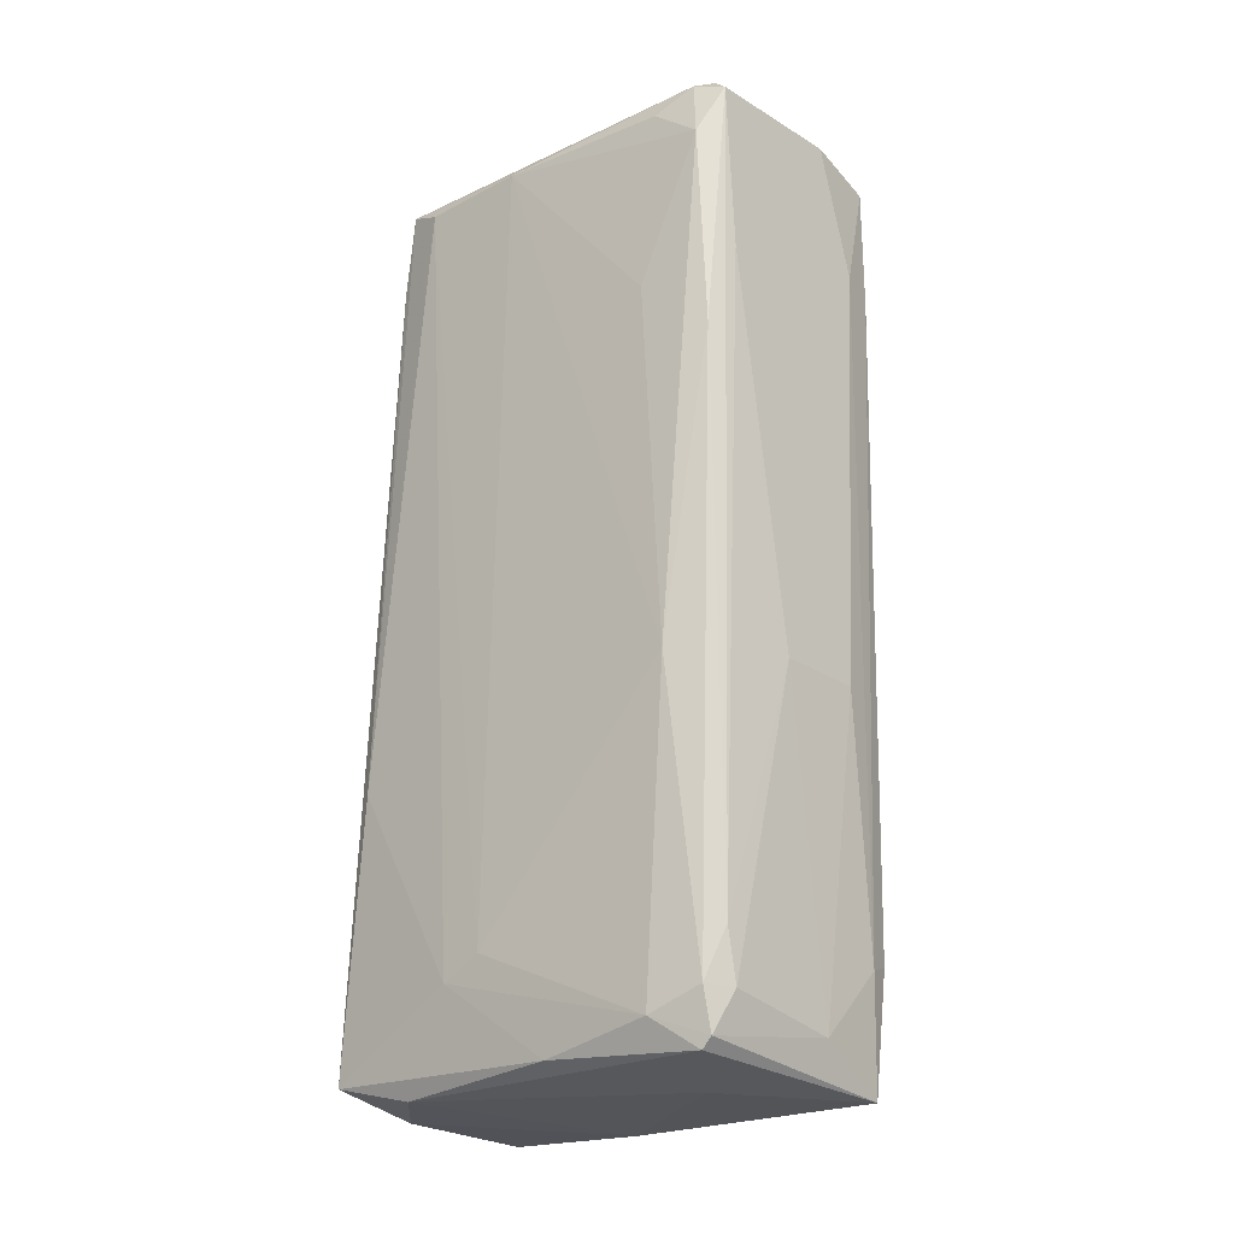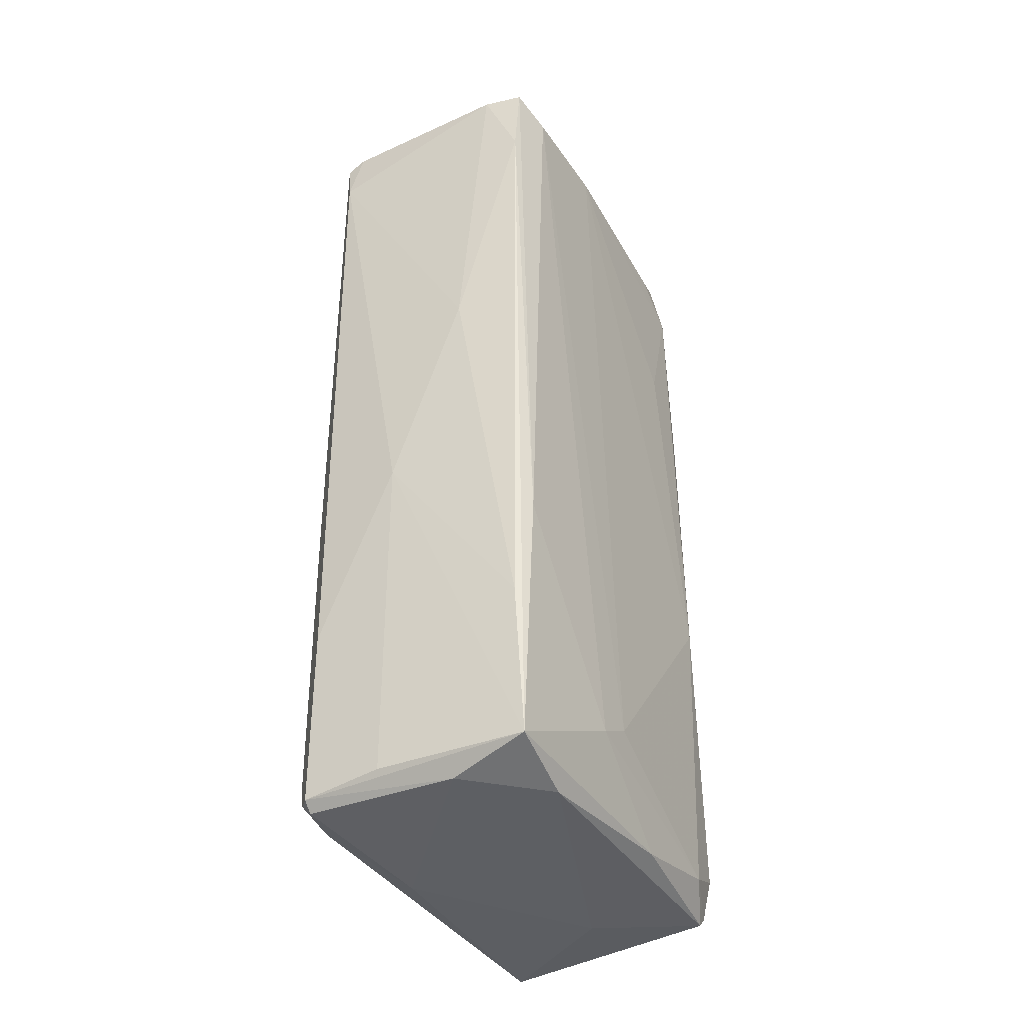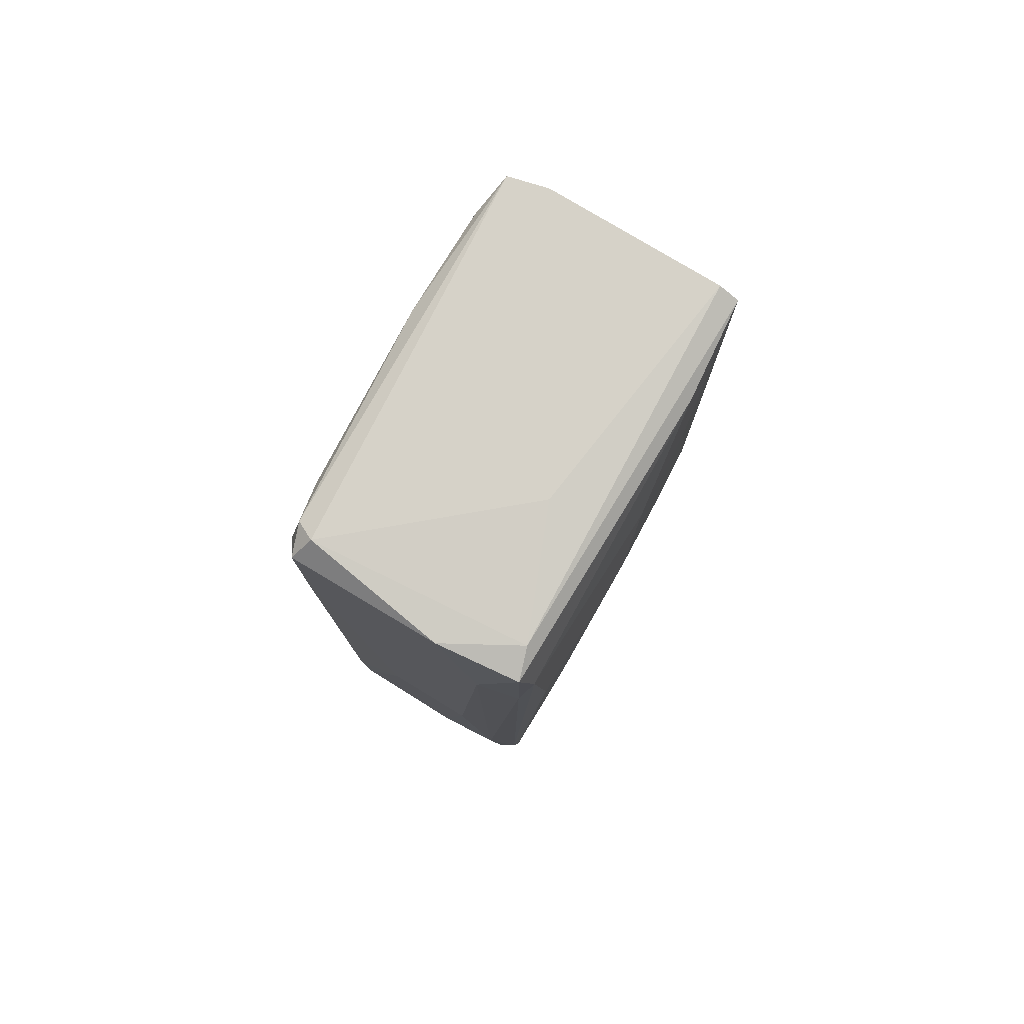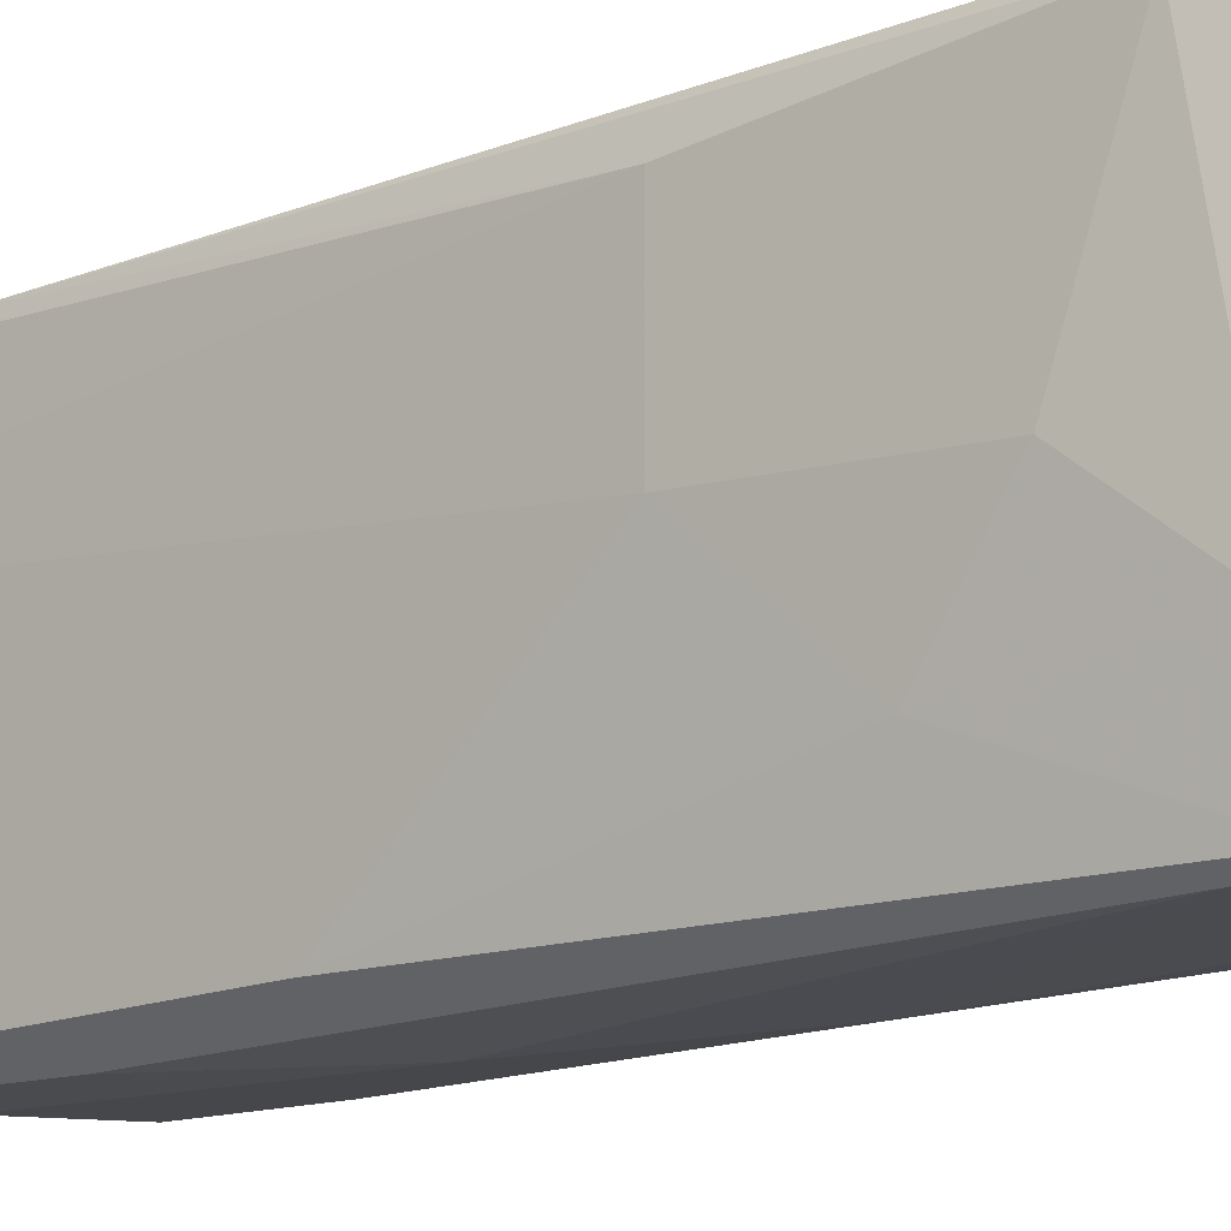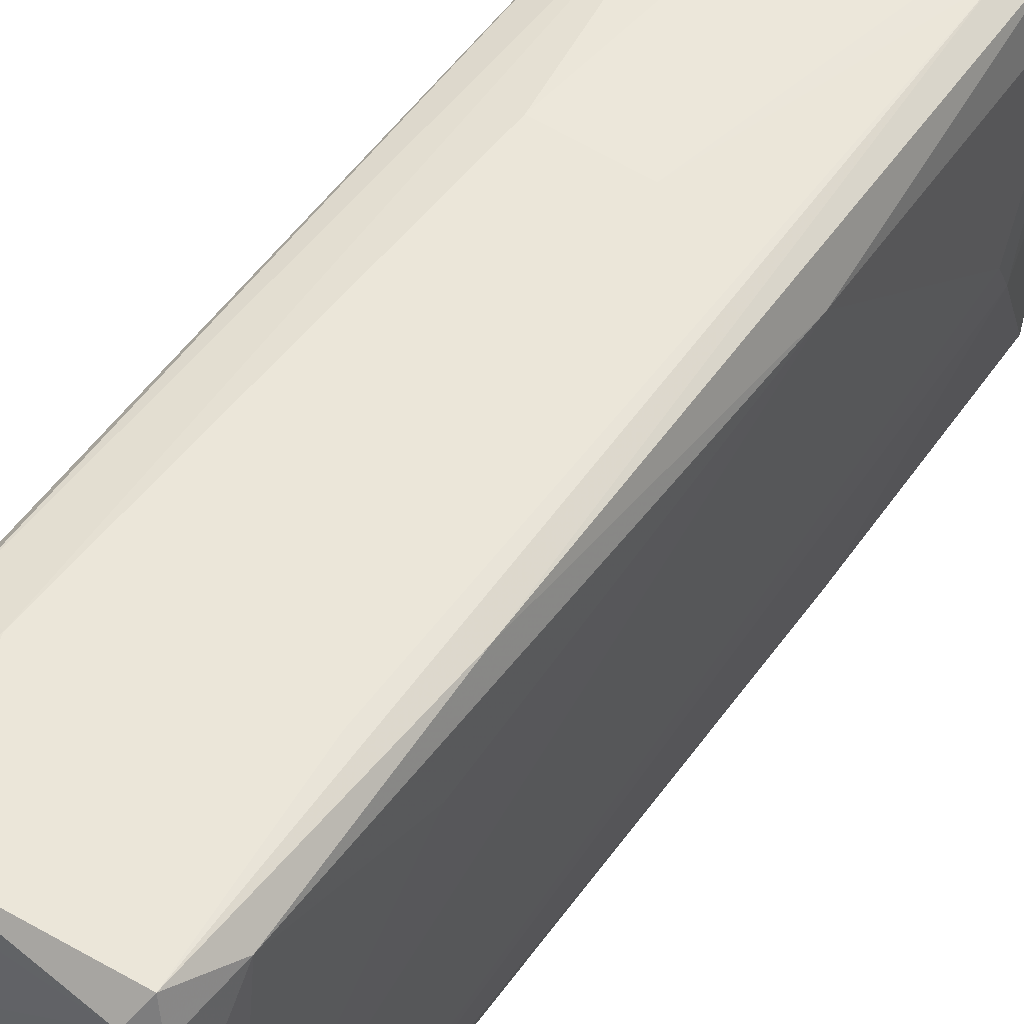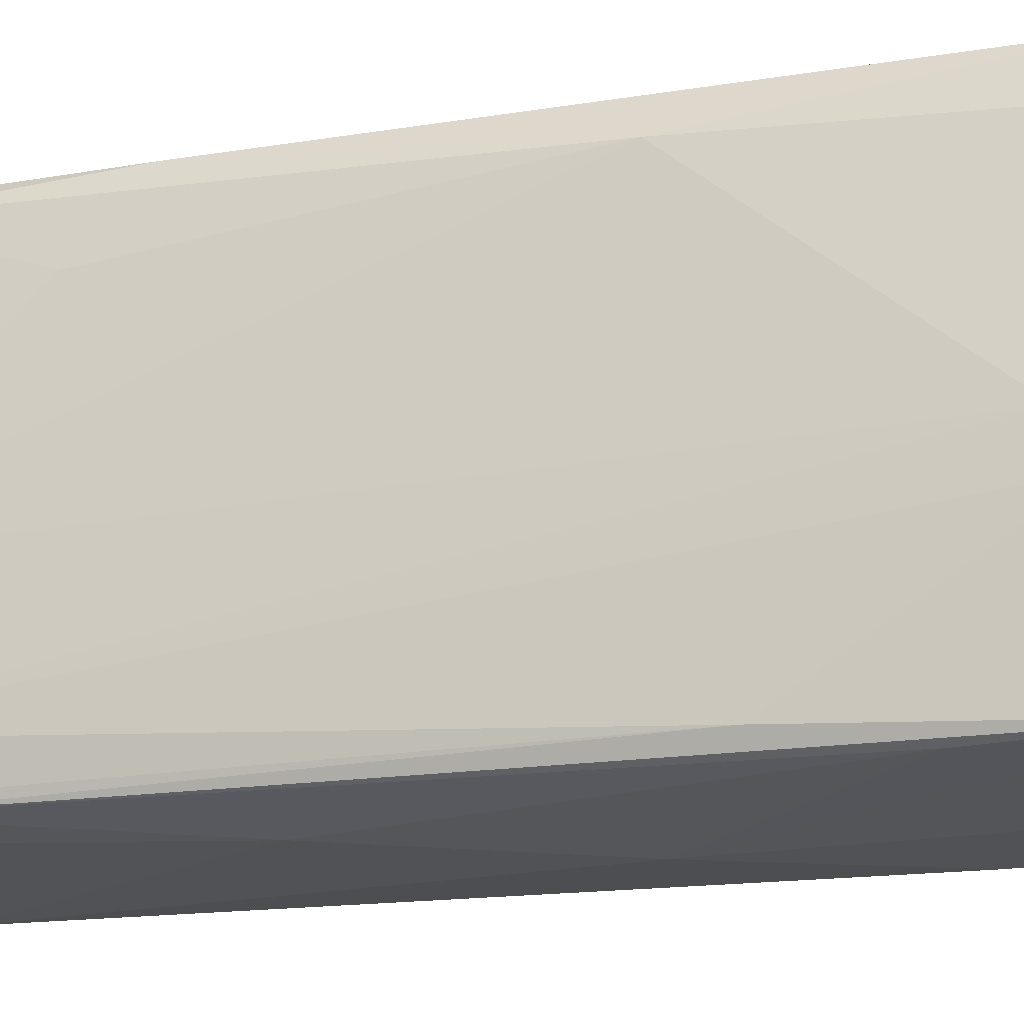
<metadata>
{"format":"obj","ext":"obj","renderer":"f3d","projection":"perspective","resolution":1024,"background":"white","views":[{"elev":-23.6,"azim":131.5,"up":"+Z"},{"elev":-37.8,"azim":30.2,"up":"+Z"},{"elev":77.8,"azim":-148.7,"up":"+Z"},{"elev":-13.9,"azim":-52.1,"up":"+Y"},{"elev":56.3,"azim":33.9,"up":"+Y"},{"elev":-20.7,"azim":107.2,"up":"+Y"}]}
</metadata>
<code>
v -0.0151 -0.03444 -0.07365
v -0.0151 -0.03605 -0.04316
v -0.0151 -0.03605 -0.07204
v -0.0151 0.03456 0.05312
v -0.0151 0.03295 -0.0576
v -0.01992 -0.03124 -0.01587
v -0.01992 -0.03124 0.07399
v -0.01992 0.008881 -0.06884
v -0.01992 0.03134 -0.05599
v -0.01992 0.02814 0.07399
v -0.01992 0.01691 -0.07043
v -0.01992 0.02974 -0.06884
v -0.01029 0.03456 -0.01748
v 0.01218 -0.03123 0.07559
v 0.0218 -0.03444 -0.07043
v 0.0218 0.02331 -0.06882
v 0.0218 0.005667 -0.07204
v 0.0218 -0.03123 -0.02711
v 0.0218 0.02653 -0.01909
v -0.008685 0.03456 0.07399
v -0.02313 0.03134 0.06595
v -0.02313 -0.000747 0.05473
v -0.02313 0.000856 0.02102
v -0.02313 0.02653 0.02102
v 0.02341 -0.01197 -0.05919
v 0.02341 -0.005558 -0.05599
v 0.01699 0.03295 -0.0576
v 0.01699 0.02974 0.07399
v -0.0135 -0.008759 -0.07526
v 0.008964 -0.03444 0.01941
v 0.008964 -0.03284 -0.07365
v -0.02152 -0.01518 0.07238
v -0.02152 0.03295 0.05151
v -0.02152 0.03295 0.07238
v -0.02152 -0.01839 0.04188
v -0.003869 0.03295 -0.06884
v -0.01189 0.008881 0.07559
v -0.01832 -0.03284 -0.06723
v -0.01832 -0.03284 0.06595
v 0.004149 0.01851 -0.07526
v 0.004149 0.03456 -0.01748
v 0.01859 0.03134 -0.07204
v 0.01859 0.03134 0.06436
v 0.01859 -0.02963 0.07559
v 0.01859 0.02331 0.07077
v 0.01859 0.03295 0.03065
v 0.01859 -0.03123 0.06114
v 0.01859 0.02974 -0.07365
v -0.01671 -0.03124 0.07559
v -0.01671 0.03134 -0.07526
v -0.01671 -0.02803 -0.07365
v -0.01671 -0.03444 -0.07204
v -0.002266 -0.03605 -0.07043
v -0.002266 -0.03605 -0.01427
v 0.0202 0.02172 0.04027
v 0.0202 -0.03444 -0.04475
v 0.0202 -0.02161 -0.07365
v 0.0202 0.03134 -0.06562
v 0.0202 -0.0232 0.07238
v 0.0202 -0.005558 0.07238
v 0.01378 0.03134 0.07559
v 0.01378 0.03456 0.04509
v 0.01538 0.03456 0.07238
v 0.01538 0.03295 -0.06562
f 46 58 27
f 52 3 38
f 62 13 63
f 44 61 49
f 19 26 16
f 49 7 39
f 61 63 20
f 63 13 20
f 26 19 60
f 59 26 60
f 44 59 60
f 39 54 30
f 3 7 6
f 38 3 6
f 23 38 6
f 29 50 40
f 57 29 40
f 21 23 22
f 23 21 24
f 38 23 8
f 45 60 43
f 16 42 58
f 19 16 58
f 42 64 58
f 47 15 18
f 44 47 18
f 59 44 18
f 49 61 37
f 15 3 31
f 57 15 31
f 29 57 31
f 50 42 48
f 42 16 48
f 40 50 48
f 57 40 48
f 47 44 14
f 44 49 14
f 49 39 14
f 30 47 14
f 39 30 14
f 13 62 41
f 26 59 25
f 16 26 25
f 18 15 25
f 59 18 25
f 50 12 9
f 12 24 9
f 24 21 9
f 5 50 9
f 7 3 2
f 3 54 2
f 39 7 2
f 54 39 2
f 34 20 4
f 20 13 4
f 13 5 4
f 7 34 32
f 34 21 32
f 21 22 32
f 3 15 53
f 54 3 53
f 15 54 53
f 34 7 10
f 7 49 10
f 20 34 10
f 61 20 10
f 49 37 10
f 37 61 10
f 52 38 51
f 50 29 51
f 42 50 36
f 64 42 36
f 50 5 36
f 5 13 36
f 13 41 36
f 41 64 36
f 15 47 56
f 54 15 56
f 47 30 56
f 30 54 56
f 15 57 17
f 48 16 17
f 57 48 17
f 25 15 17
f 16 25 17
f 6 7 35
f 23 6 35
f 22 23 35
f 7 32 35
f 32 22 35
f 60 19 55
f 19 43 55
f 43 60 55
f 61 44 28
f 63 61 28
f 60 45 28
f 44 60 28
f 43 63 28
f 45 43 28
f 43 19 46
f 63 43 46
f 19 58 46
f 12 50 11
f 24 12 11
f 23 24 11
f 8 23 11
f 38 8 11
f 51 38 11
f 50 51 11
f 21 34 33
f 9 21 33
f 5 9 33
f 34 4 33
f 4 5 33
f 3 52 1
f 31 3 1
f 29 31 1
f 52 51 1
f 51 29 1
f 62 63 27
f 58 64 27
f 41 62 27
f 64 41 27
f 63 46 27

</code>
